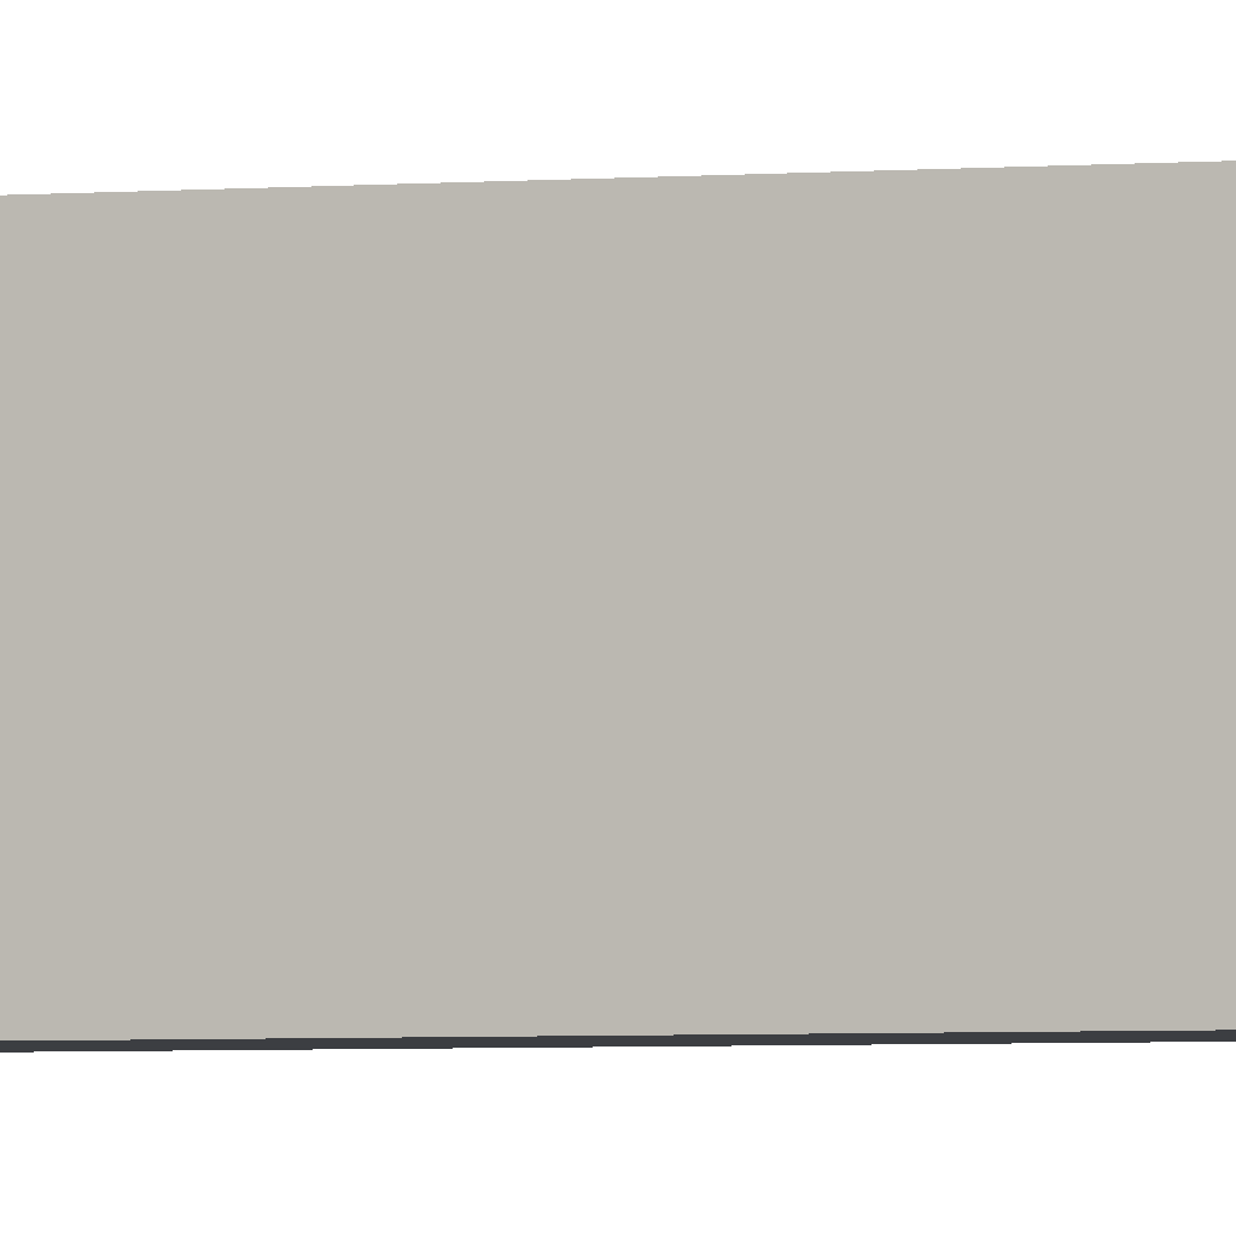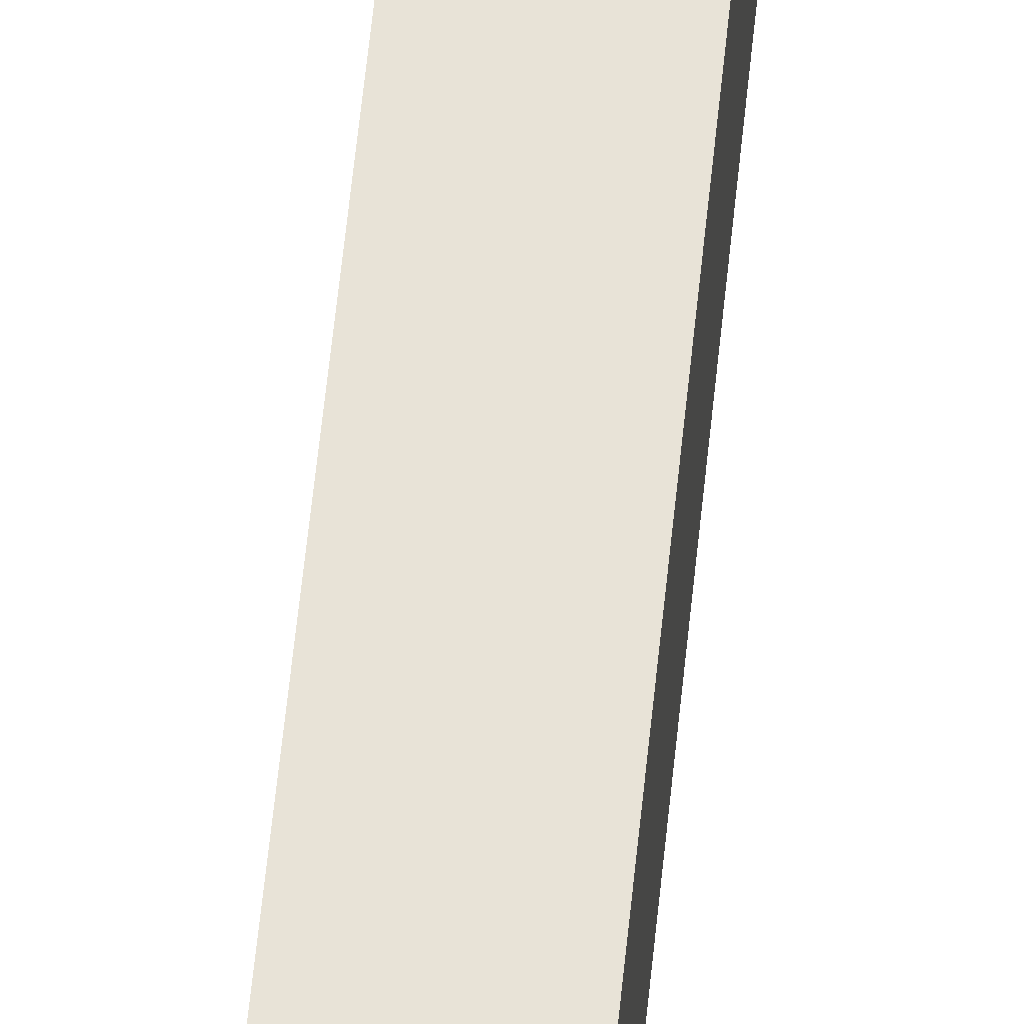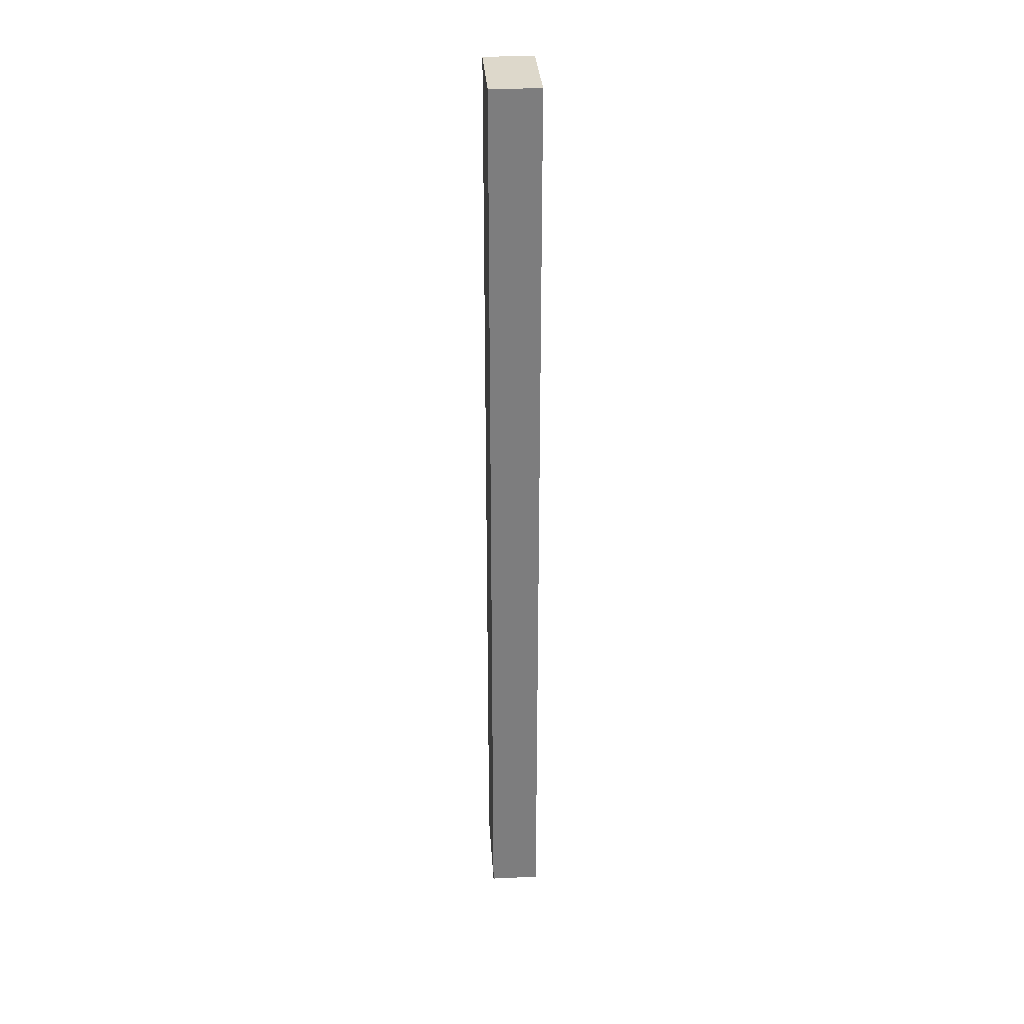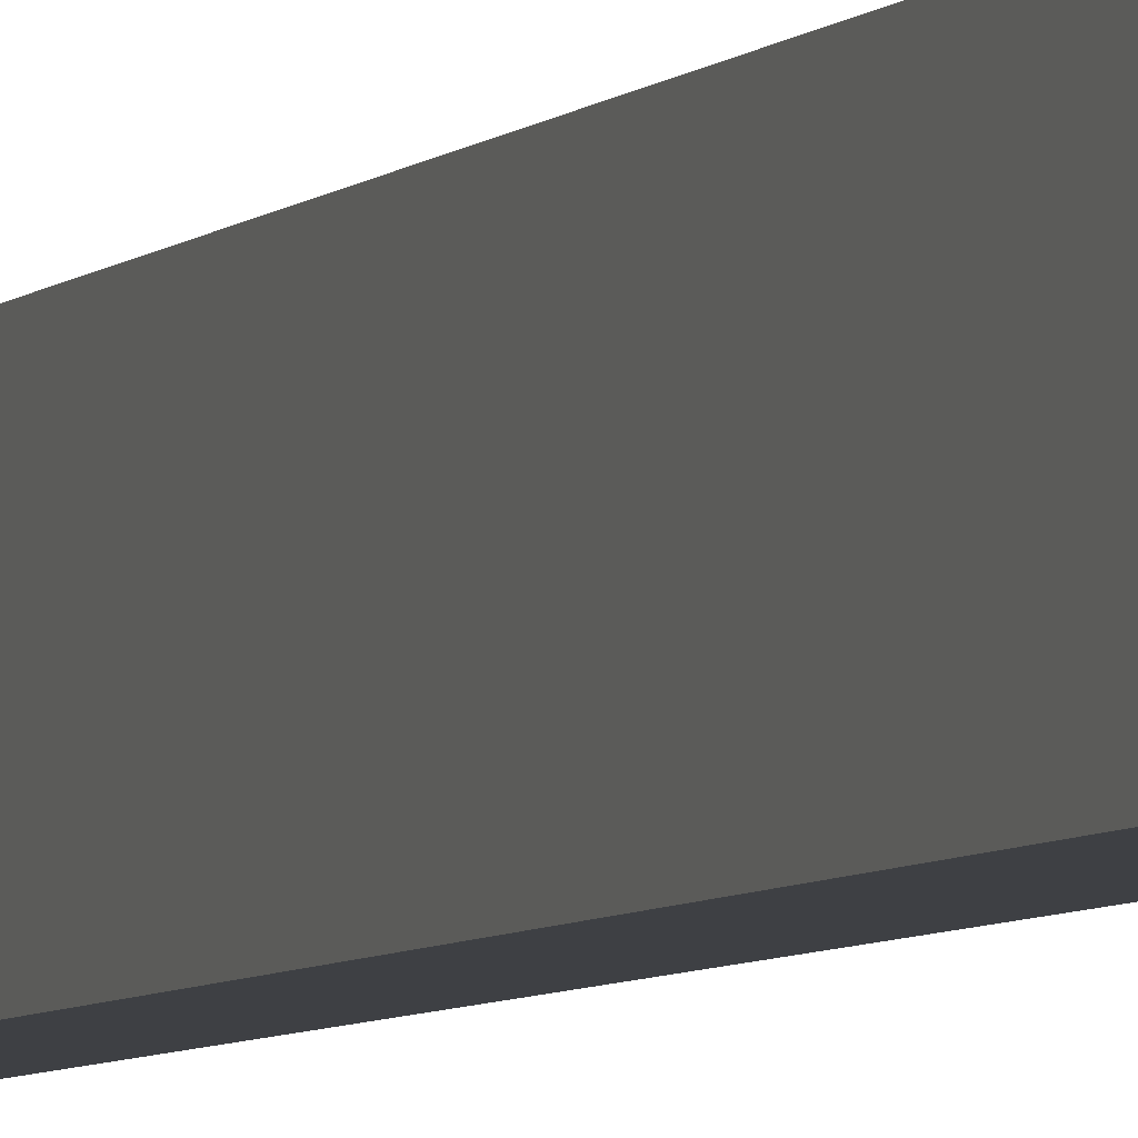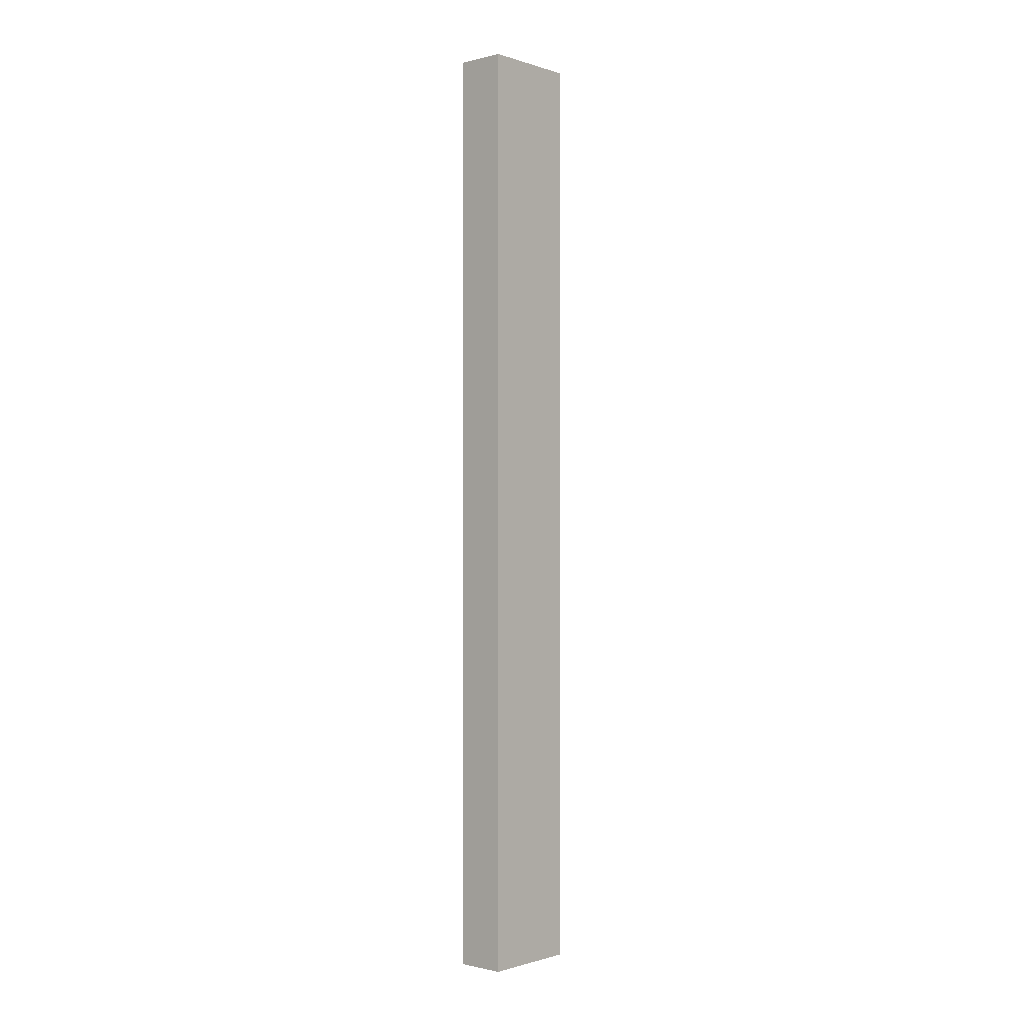
<metadata>
{"format":"obj","ext":"obj","renderer":"f3d","projection":"perspective","resolution":1024,"background":"white","views":[{"elev":-3.0,"azim":109.1,"up":"+Z"},{"elev":62.4,"azim":5.9,"up":"+Z"},{"elev":31.1,"azim":176.4,"up":"+Y"},{"elev":-4.7,"azim":161.3,"up":"+Z"},{"elev":-0.8,"azim":-138.8,"up":"+Y"}]}
</metadata>
<code>
o cube
v 1.375 0.25 0.0625
v 1.375 0.25 -0.0625
v 1.375 -0.9375 0.0625
v 1.375 -0.9375 -0.0625
v 1.312 0.25 -0.0625
v 1.312 0.25 0.0625
v 1.312 -0.9375 -0.0625
v 1.312 -0.9375 0.0625
f 4 7 5 2
f 3 4 2 1
f 8 3 1 6
f 7 8 6 5
f 6 1 2 5
f 7 4 3 8

</code>
